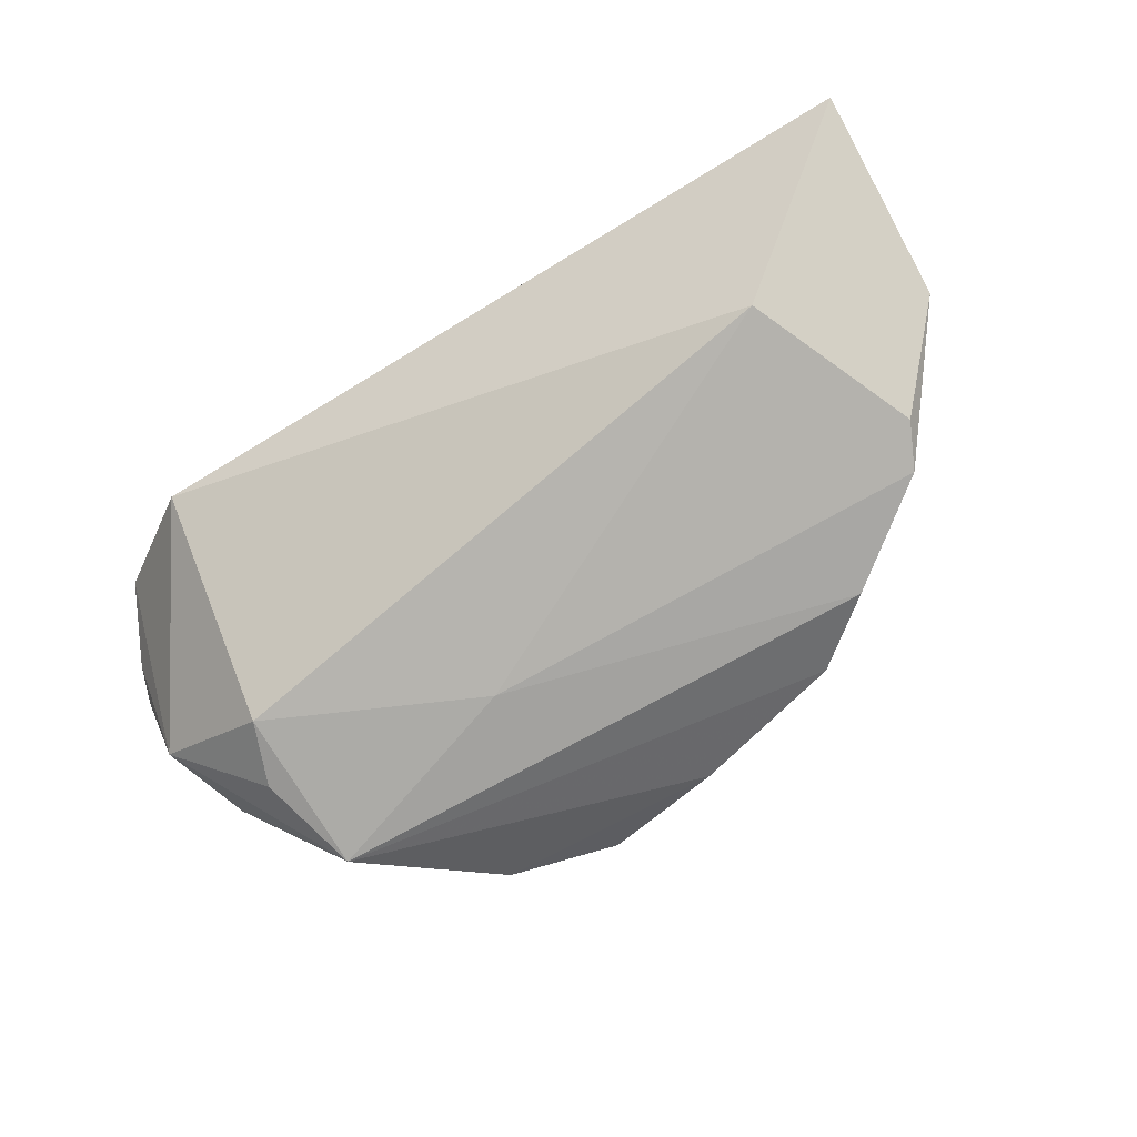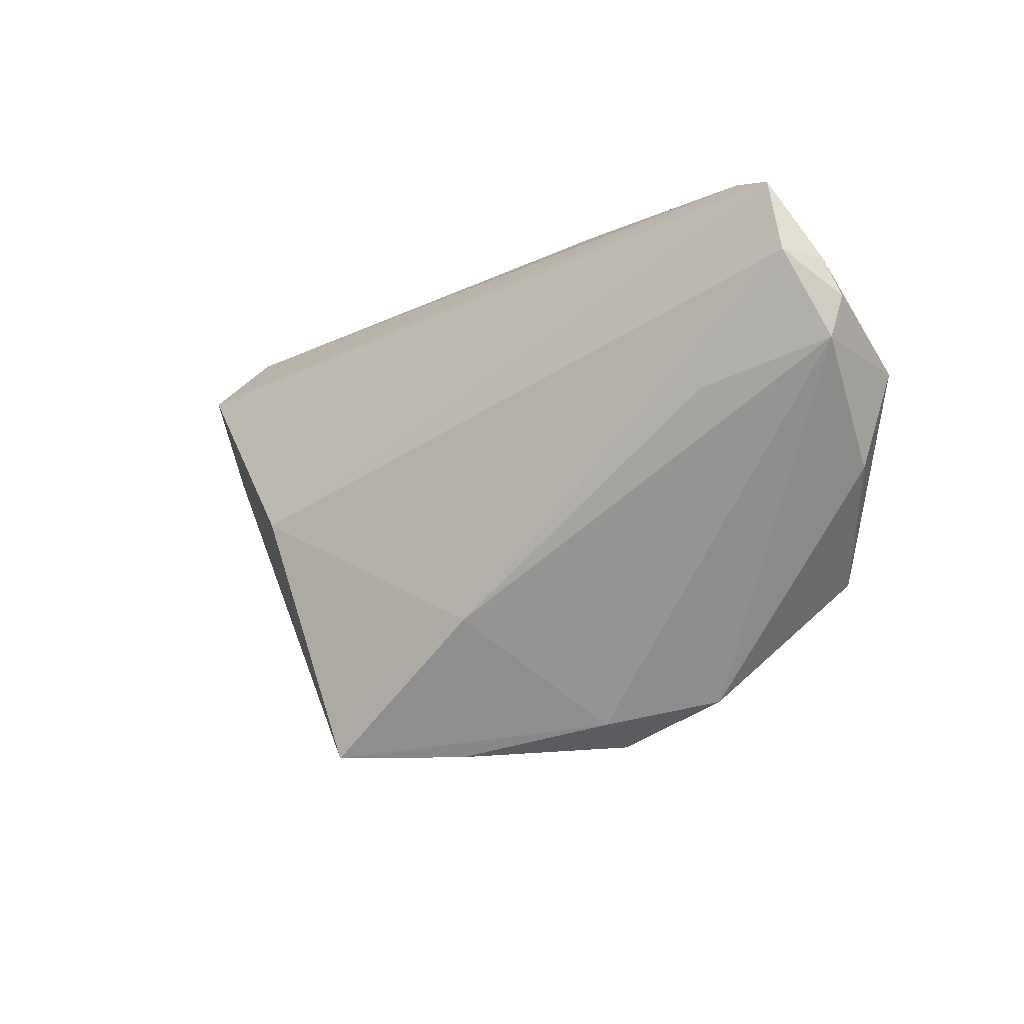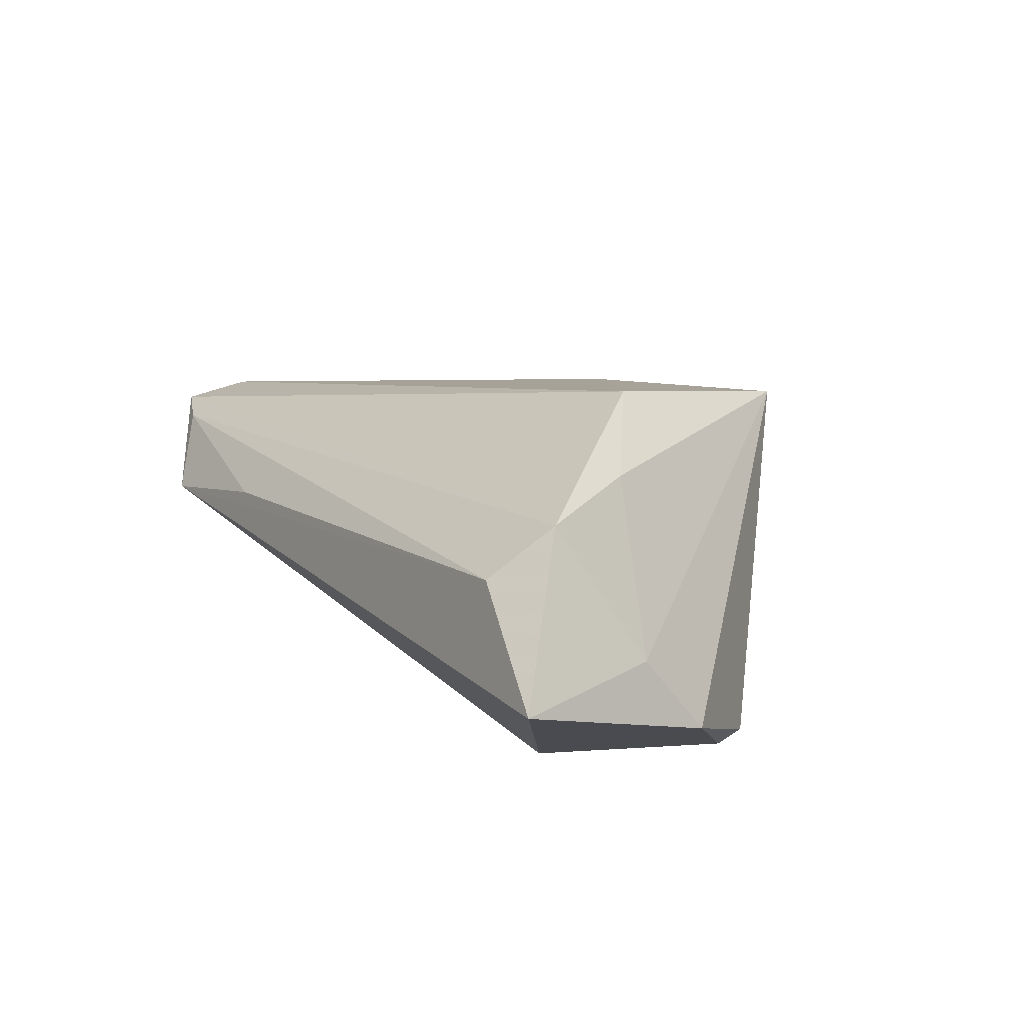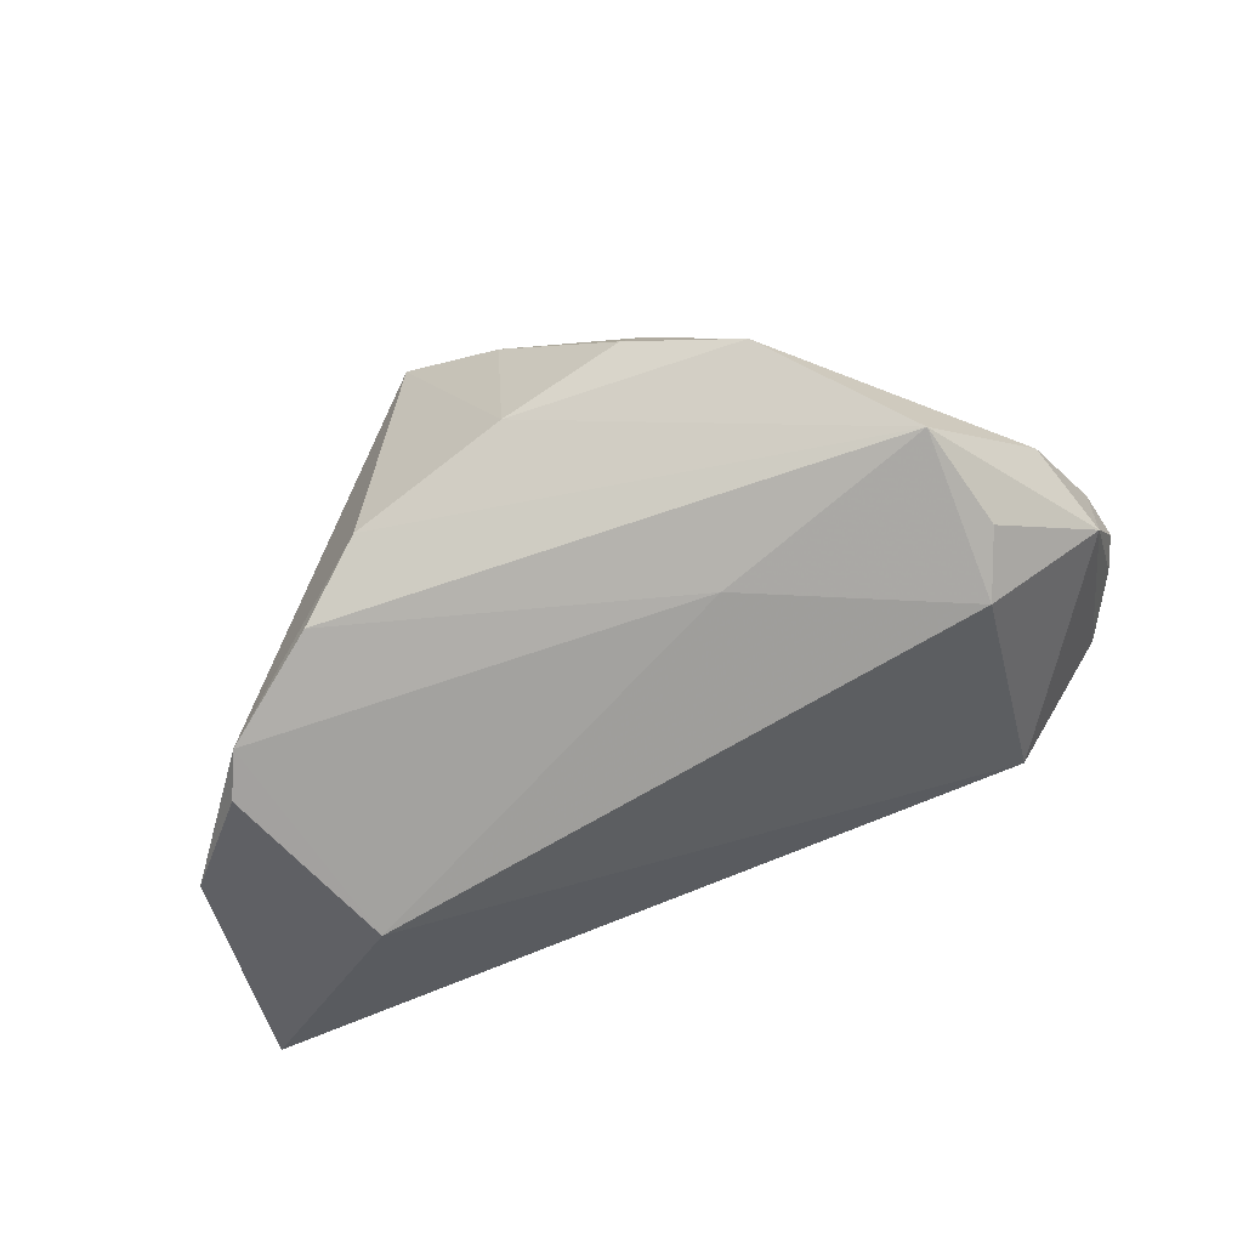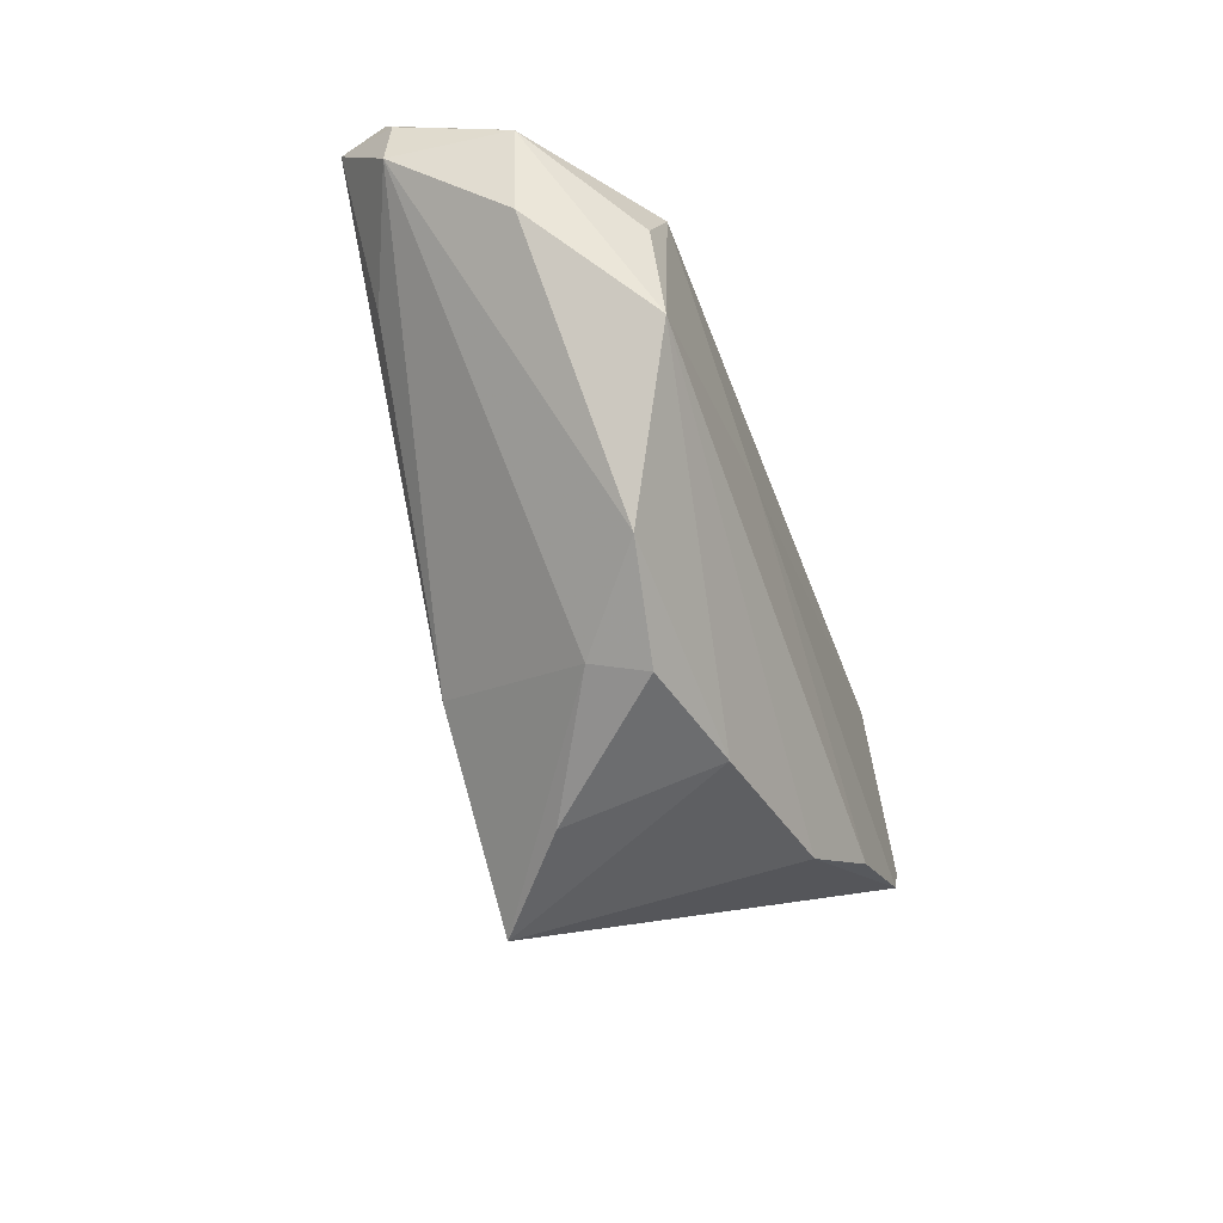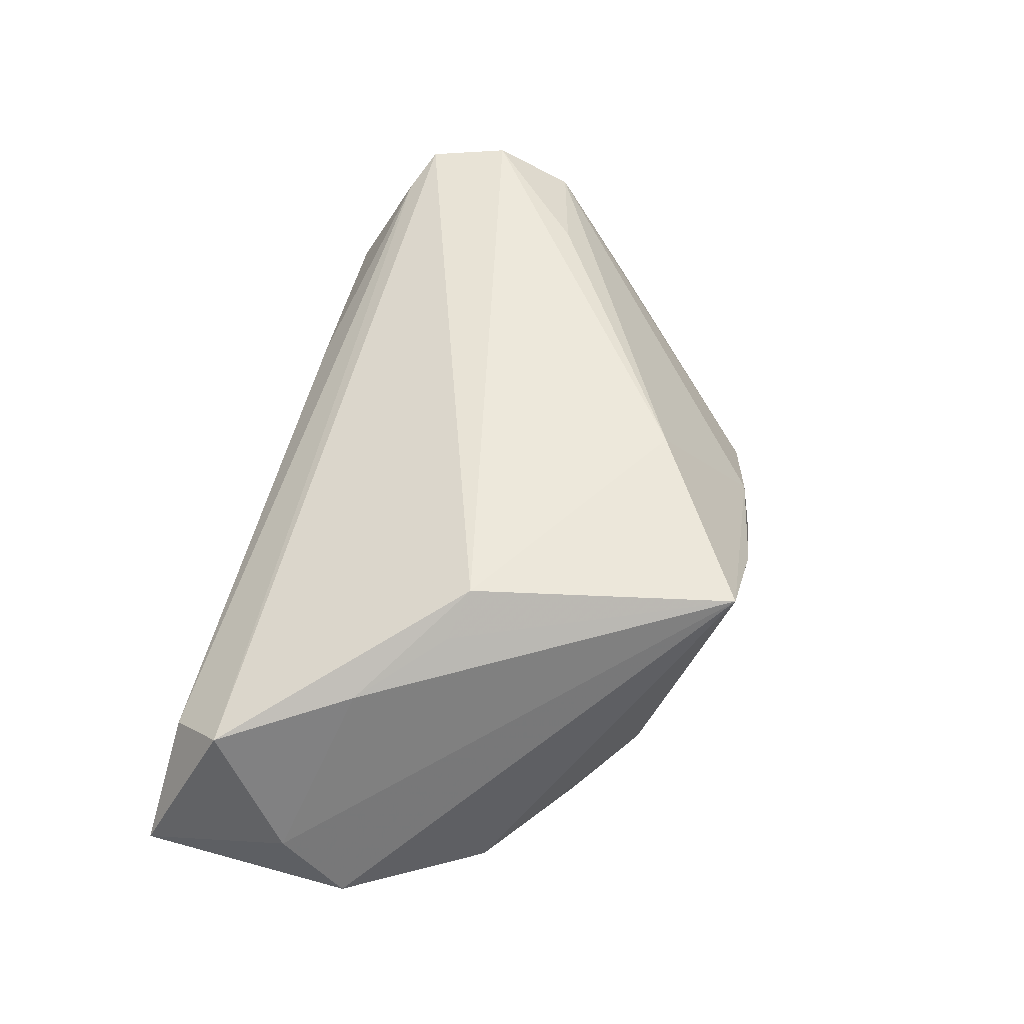
<metadata>
{"format":"obj","ext":"obj","renderer":"f3d","projection":"perspective","resolution":1024,"background":"white","views":[{"elev":-79.6,"azim":-148.9,"up":"+Z"},{"elev":-18.5,"azim":43.1,"up":"+Y"},{"elev":13.7,"azim":-122.3,"up":"+Z"},{"elev":-72.3,"azim":21.0,"up":"+Z"},{"elev":-56.7,"azim":108.5,"up":"+Y"},{"elev":59.0,"azim":-74.5,"up":"+Z"}]}
</metadata>
<code>
v 0.0444 0.003761 -0.01902
v -0.01427 -0.03951 0.0194
v 0.04263 0.03294 0.002415
v -0.0249 -0.00485 0.02425
v 0.04565 -0.0002862 0.01471
v -0.03082 -0.003318 0.02049
v -0.001274 -0.0351 -0.01073
v 0.01669 -0.03635 -0.0002918
v -0.04719 0.03112 0.007952
v -0.04396 -0.01166 -0.02045
v -0.0008927 -0.03966 0.008955
v 0.05931 0.01428 0.01515
v 0.00905 -0.0243 0.01933
v 0.01454 -0.03805 -0.007104
v -0.04103 0.007012 0.01679
v 0.056 -0.008032 -0.005557
v 0.01589 -0.00917 -0.02024
v 0.02868 -0.0335 -0.009626
v -0.051 0.02363 0.01455
v -0.03061 -0.02197 -0.01927
v 0.06245 0.009642 0.007272
v 0.04419 -0.01856 -0.01839
v -0.05738 0.005598 -0.01278
v -0.04675 -0.005674 -0.02045
v -0.05953 0.03294 -0.005574
v -0.05656 0.01382 -0.002745
v 0.05053 0.02725 0.01208
v 0.06102 0.01462 0.009038
v -0.03701 0.01667 -0.02045
v 0.02013 0.03215 0.005758
v -0.02179 -0.0295 -0.01486
v 0.04768 -0.004827 -0.0179
v 0.05991 0.003913 -0.006475
v 0.05663 0.02488 0.01395
v 0.06129 0.00413 0.008355
f 13 35 5
f 10 2 23
f 1 29 3
f 8 35 13
f 13 2 8
f 2 11 8
f 8 11 14
f 2 10 31
f 31 10 20
f 20 22 31
f 4 34 19
f 19 15 4
f 4 2 13
f 33 28 21
f 21 35 33
f 1 3 33
f 34 28 33
f 33 3 34
f 23 29 24
f 24 10 23
f 29 10 24
f 1 22 17
f 17 29 1
f 17 10 29
f 17 22 20
f 20 10 17
f 26 15 19
f 23 2 26
f 2 15 26
f 19 34 27
f 34 3 27
f 35 8 18
f 18 8 14
f 13 5 12
f 12 4 13
f 34 4 12
f 12 5 35
f 12 28 34
f 12 35 21
f 21 28 12
f 6 15 2
f 2 4 6
f 6 4 15
f 32 22 1
f 1 33 32
f 32 33 22
f 19 27 9
f 35 18 16
f 16 18 22
f 16 33 35
f 22 33 16
f 7 31 22
f 22 18 7
f 7 18 14
f 14 11 7
f 7 11 2
f 2 31 7
f 25 29 23
f 25 3 29
f 25 9 3
f 19 9 25
f 23 26 25
f 25 26 19
f 30 27 3
f 3 9 30
f 30 9 27

</code>
